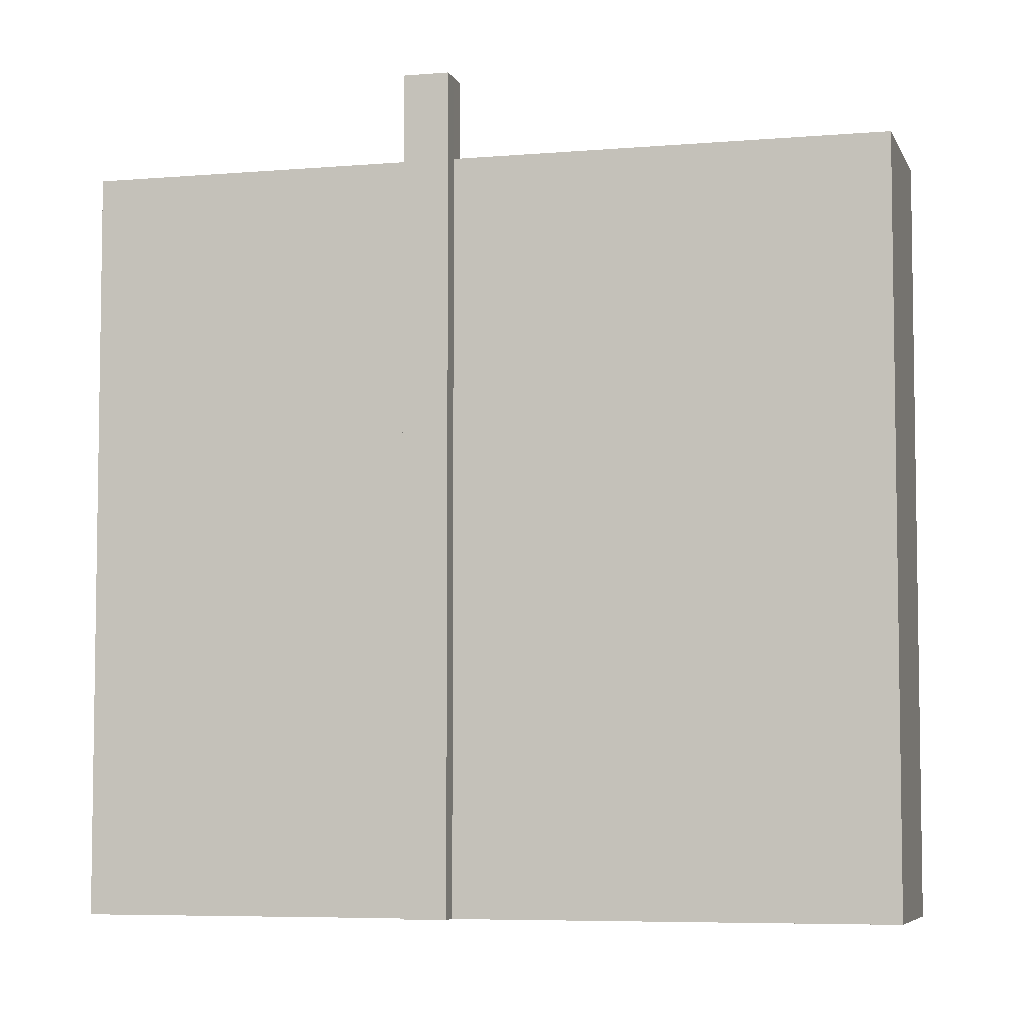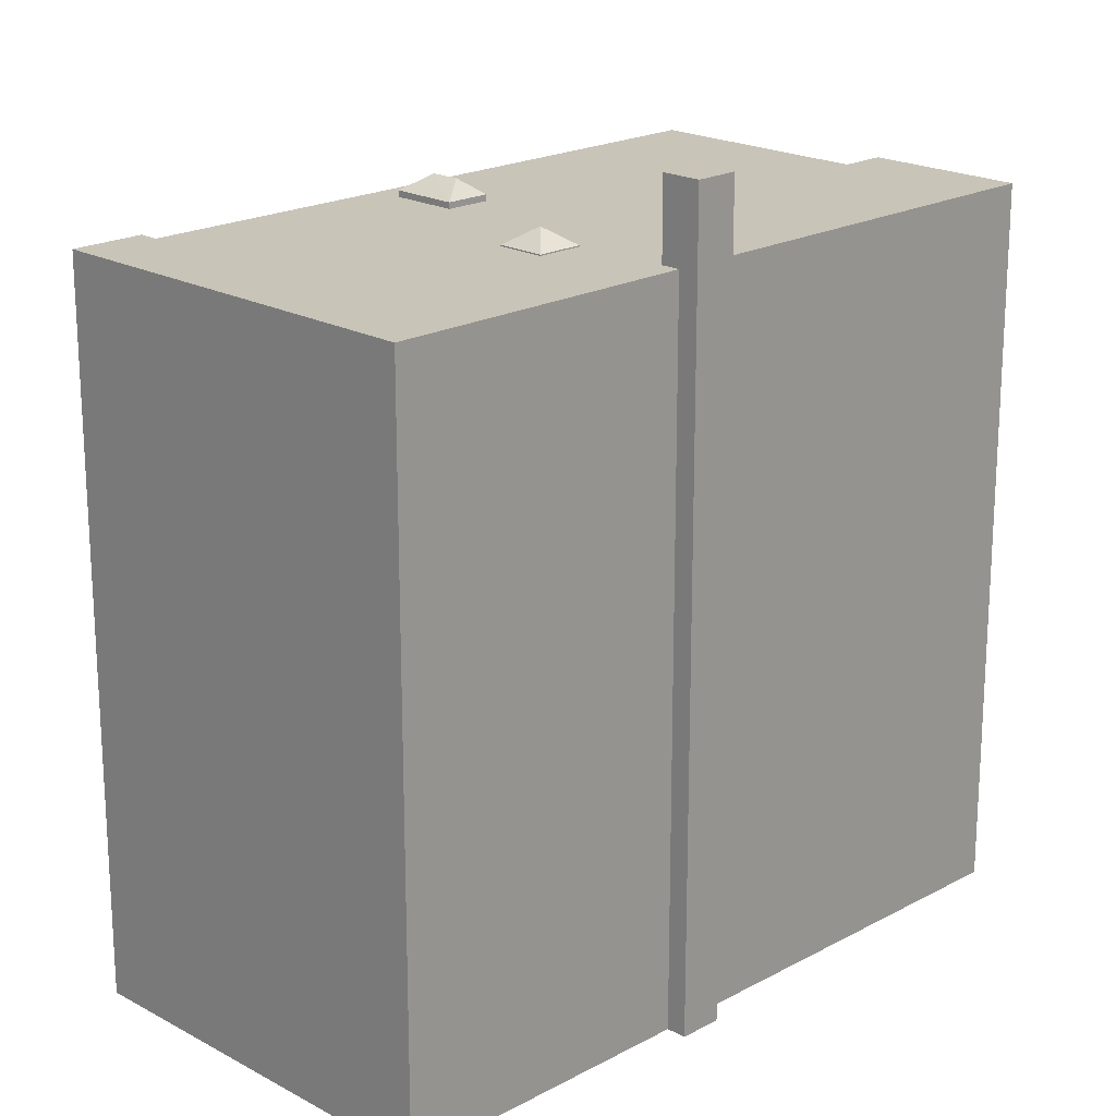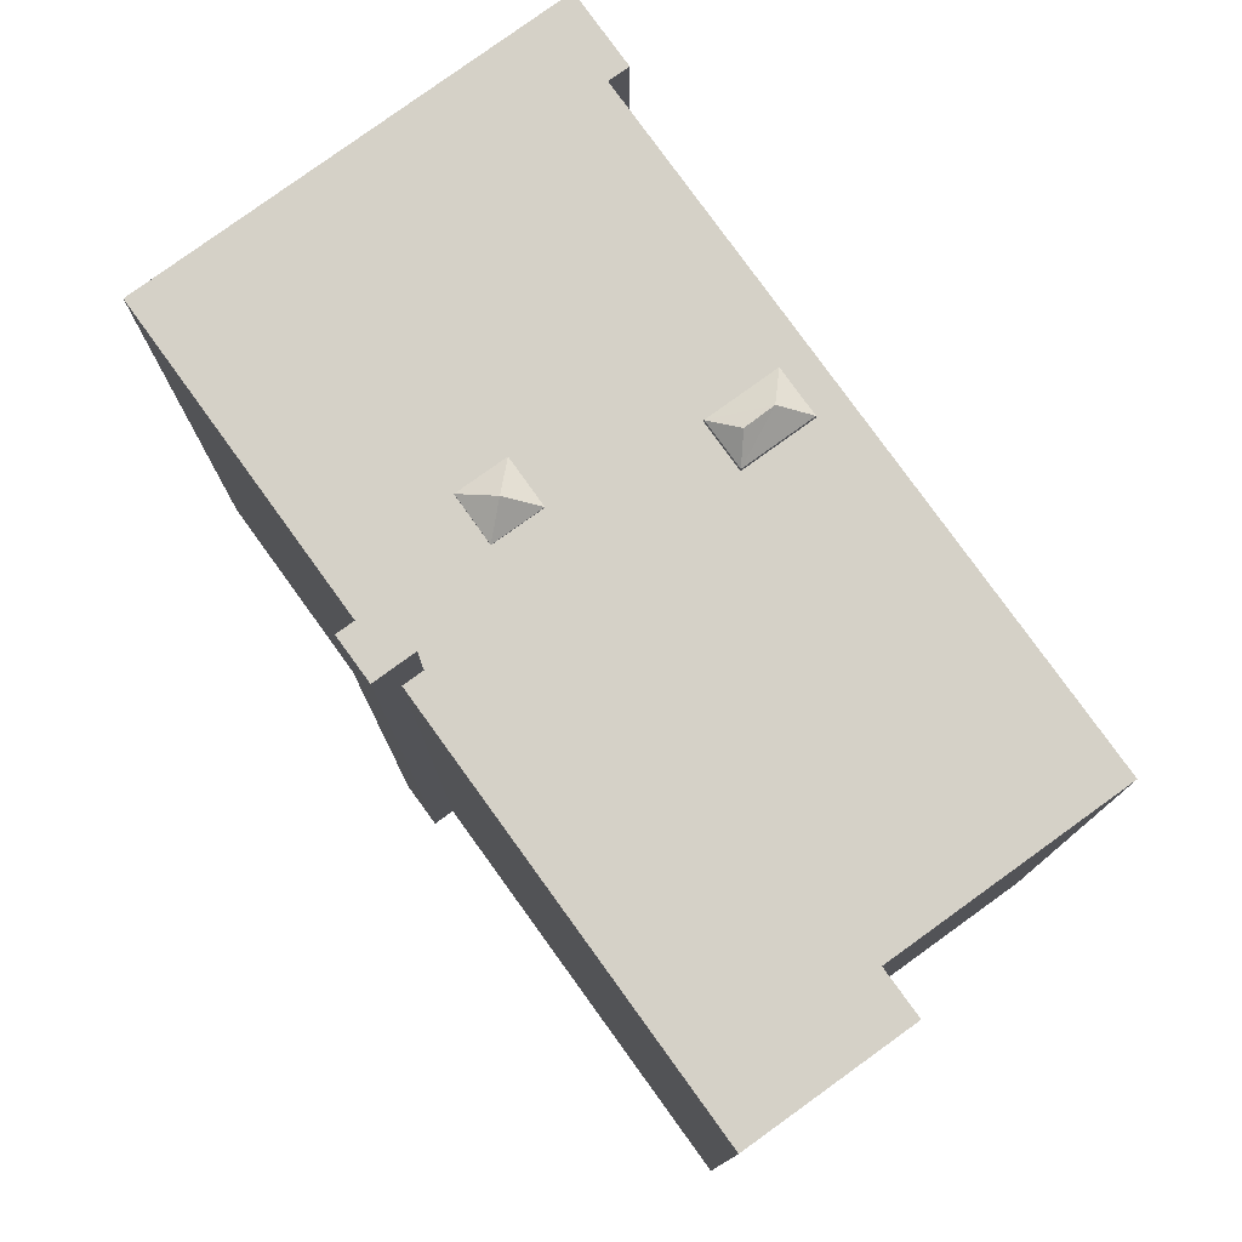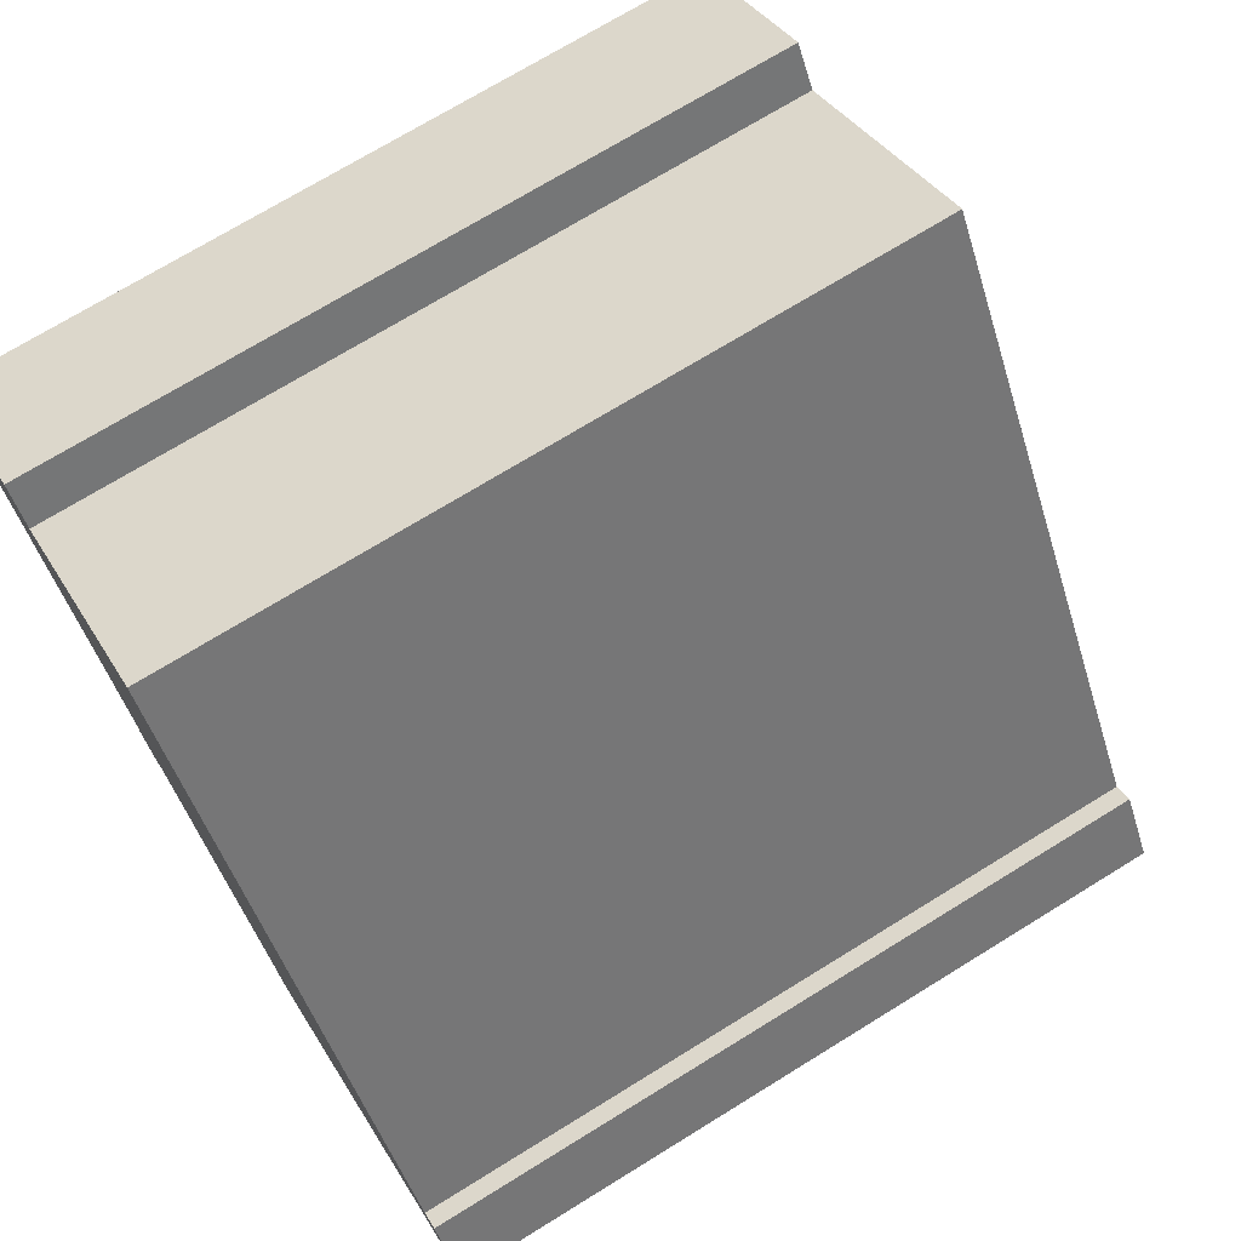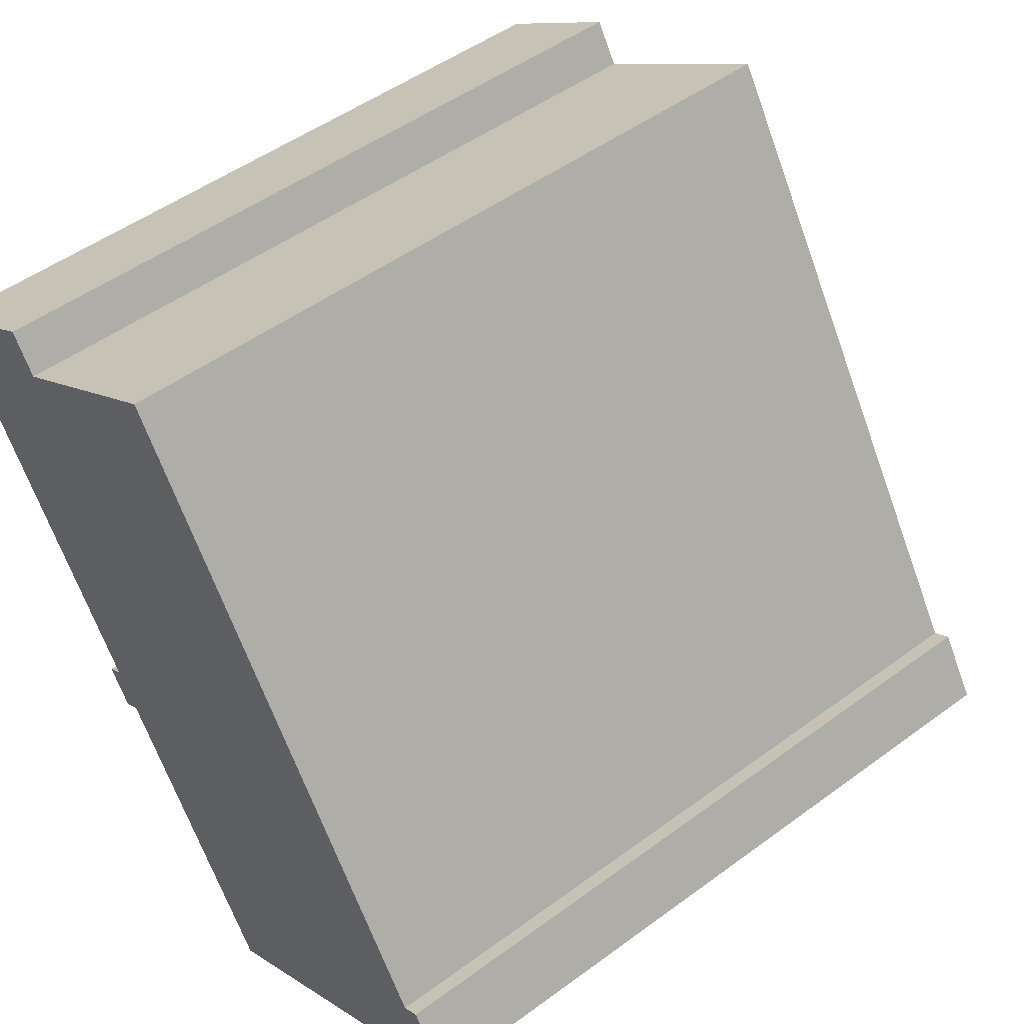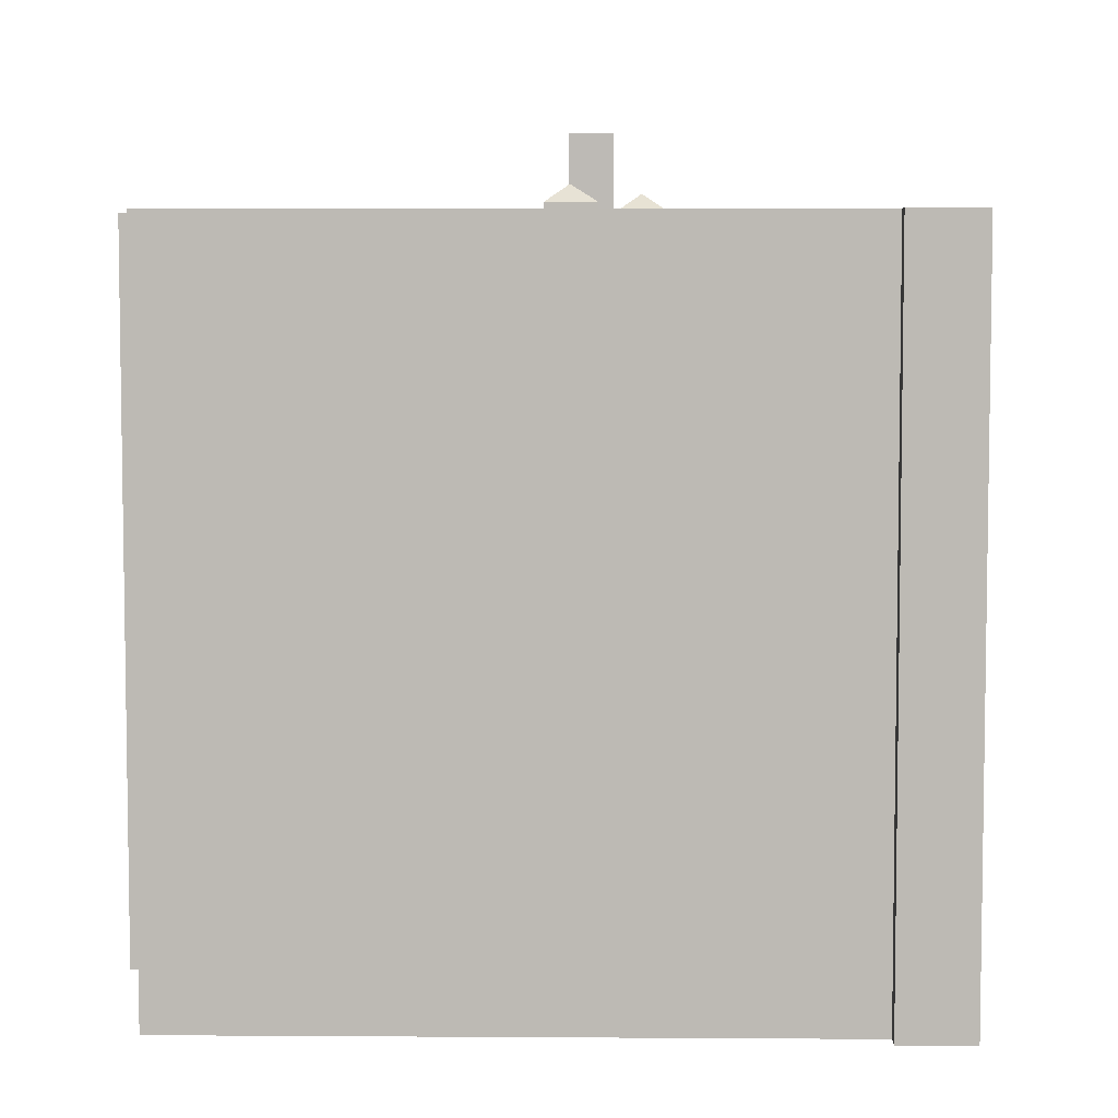
<metadata>
{"format":"obj","ext":"obj","renderer":"f3d","projection":"perspective","resolution":1024,"background":"white","views":[{"elev":-6.0,"azim":-107.6,"up":"+Y"},{"elev":20.1,"azim":-167.4,"up":"+Y"},{"elev":79.3,"azim":-68.4,"up":"+Y"},{"elev":71.8,"azim":58.3,"up":"+Z"},{"elev":49.5,"azim":50.8,"up":"+Z"},{"elev":6.0,"azim":58.6,"up":"+Y"}]}
</metadata>
<code>
v -7.464 7.026 4.63
v -4.293 7.026 5.56
v -3.08 7.026 -2.238
v -4.293 7.026 5.56
v -0.4733 7.026 7.998
v -3.08 7.026 -2.238
v -7.464 7.026 4.63
v -4.788 7.026 6.337
v -4.293 7.026 5.56
v 0.005719 7.026 -7.072
v 6.452 7.026 -2.85
v 0.7337 7.026 -8.213
v -3.08 7.026 -2.238
v -0.4733 7.026 7.998
v -2.753 7.026 -2.03
v -2.753 7.026 -2.03
v -0.7063 7.026 -1.827
v -2.602 7.026 -2.269
v -2.602 7.026 -2.269
v -0.7063 7.026 -1.827
v -0.3262 7.026 -2.415
v -0.7063 7.026 -1.827
v -0.4733 7.026 7.998
v 0.09772 7.026 -1.308
v -2.753 7.026 -2.03
v -0.4733 7.026 7.998
v -0.7063 7.026 -1.827
v 0.09772 7.026 -1.308
v 1.642 7.026 1.124
v 0.5997 7.026 -2.085
v -0.4733 7.026 7.998
v 1.642 7.026 1.124
v 0.09772 7.026 -1.308
v -0.4733 7.026 7.998
v 2.783 7.026 1.852
v 1.642 7.026 1.124
v 0.5997 7.026 -2.085
v 1.642 7.026 1.124
v 2.128 7.026 0.364
v 2.128 7.026 0.364
v 3.268 7.026 1.092
v 6.452 7.026 -2.85
v 2.783 7.026 1.852
v 6.452 7.026 -2.85
v 3.268 7.026 1.092
v -0.4733 7.026 7.998
v 6.452 7.026 -2.85
v 2.783 7.026 1.852
v 0.5997 7.026 -2.085
v 2.128 7.026 0.364
v 6.452 7.026 -2.85
v 0.05281 7.026 -2.439
v 0.5997 7.026 -2.085
v 6.452 7.026 -2.85
v 6.452 7.026 -2.85
v 6.788 7.026 -2.636
v 7.565 7.026 -3.853
v 0.7337 7.026 -8.213
v 6.452 7.026 -2.85
v 7.565 7.026 -3.853
v -2.617 7.026 -2.963
v -2.292 7.026 -2.758
v 6.452 7.026 -2.85
v -2.602 7.026 -2.269
v -0.2033 7.026 -2.605
v -2.292 7.026 -2.758
v -2.292 7.026 -2.758
v -0.2033 7.026 -2.605
v 6.452 7.026 -2.85
v -2.602 7.026 -2.269
v -0.3262 7.026 -2.415
v -0.2033 7.026 -2.605
v -0.2033 7.026 -2.605
v 0.05281 7.026 -2.439
v 6.452 7.026 -2.85
v -2.617 7.026 -2.963
v 6.452 7.026 -2.85
v 0.005719 7.026 -7.072
v -3.08 8.576 -2.238
v -2.617 8.576 -2.963
v -2.959 8.576 -3.18
v -3.419 8.576 -2.453
v -3.08 8.576 -2.238
v -2.753 8.575 -2.03
v -2.617 8.576 -2.963
v -2.753 8.575 -2.03
v -2.292 8.576 -2.758
v -2.617 8.576 -2.963
v -0.05028 7.368 -1.939
v 0.09772 7.049 -1.308
v 0.5997 7.049 -2.085
v -0.7063 7.049 -1.827
v 0.09772 7.049 -1.308
v -0.05028 7.368 -1.939
v -0.2033 7.049 -2.605
v -0.05028 7.368 -1.939
v 0.5997 7.049 -2.085
v -0.7063 7.049 -1.827
v -0.05028 7.368 -1.939
v -0.2033 7.049 -2.605
v 1.642 7.147 1.124
v 2.641 7.451 1.258
v 2.152 7.451 0.959
v 1.642 7.147 1.124
v 2.783 7.146 1.852
v 2.641 7.451 1.258
v 2.641 7.451 1.258
v 2.783 7.146 1.852
v 3.268 7.147 1.092
v 1.642 7.147 1.124
v 2.152 7.451 0.959
v 2.128 7.147 0.364
v 2.128 7.147 0.364
v 2.641 7.451 1.258
v 3.268 7.147 1.092
v 2.128 7.147 0.364
v 2.152 7.451 0.959
v 2.641 7.451 1.258
v -7.464 -7.04 4.63
v -4.788 -7.04 6.337
v -4.788 7.026 6.337
v -7.464 7.026 4.63
v -4.788 -7.04 6.337
v -4.293 -7.04 5.56
v -4.293 7.026 5.56
v -4.788 7.026 6.337
v -4.293 -7.04 5.56
v -0.4733 -7.04 7.998
v -0.4733 7.026 7.998
v -4.293 7.026 5.56
v -0.4733 -7.04 7.998
v 6.452 -7.04 -2.85
v 6.452 7.026 -2.85
v -0.4733 7.026 7.998
v 6.452 -7.04 -2.85
v 6.788 -7.04 -2.636
v 6.788 7.026 -2.636
v 6.452 7.026 -2.85
v 6.788 -7.04 -2.636
v 7.565 -7.04 -3.853
v 7.565 7.026 -3.853
v 6.788 7.026 -2.636
v 0.7337 7.026 -8.213
v 7.565 7.026 -3.853
v 7.565 -7.04 -3.853
v 0.7337 -7.04 -8.213
v 0.005719 7.026 -7.072
v 0.7337 7.026 -8.213
v 0.7337 -7.04 -8.213
v 0.005719 -7.04 -7.072
v -2.617 7.026 -2.963
v 0.005719 7.026 -7.072
v 0.005719 -7.04 -7.072
v -2.617 -7.04 -2.963
v -7.464 7.026 4.63
v -3.08 7.026 -2.238
v -3.08 -7.04 -2.238
v -7.464 -7.04 4.63
v -2.959 8.576 -3.18
v -2.617 7.026 -2.963
v -2.617 -7.04 -2.963
v -2.959 -7.04 -3.18
v -2.959 8.576 -3.18
v -2.617 8.576 -2.963
v -2.617 7.026 -2.963
v -2.617 8.576 -2.963
v -2.292 8.576 -2.758
v -2.292 7.026 -2.758
v -2.617 7.026 -2.963
v -3.419 8.576 -2.453
v -2.959 8.576 -3.18
v -2.959 -7.04 -3.18
v -3.419 -7.04 -2.453
v -3.419 8.576 -2.453
v -3.08 7.026 -2.238
v -3.08 8.576 -2.238
v -3.419 -7.04 -2.453
v -3.08 -7.04 -2.238
v -3.08 7.026 -2.238
v -3.419 8.576 -2.453
v -3.08 7.026 -2.238
v -2.753 7.026 -2.03
v -2.753 8.575 -2.03
v -3.08 8.576 -2.238
v -2.602 7.026 -2.269
v -2.292 7.026 -2.758
v -2.292 8.576 -2.758
v -2.753 8.575 -2.03
v -2.753 7.026 -2.03
v -2.602 7.026 -2.269
v -2.753 8.575 -2.03
v -2.602 7.026 -2.269
v -2.292 8.576 -2.758
v 0.09772 7.026 -1.308
v 0.5997 7.026 -2.085
v 0.5997 7.049 -2.085
v 0.09772 7.049 -1.308
v -0.7063 7.026 -1.827
v 0.09772 7.026 -1.308
v 0.09772 7.049 -1.308
v -0.7063 7.049 -1.827
v -0.2033 7.049 -2.605
v 0.05281 7.026 -2.439
v -0.2033 7.026 -2.605
v -0.2033 7.049 -2.605
v 0.5997 7.049 -2.085
v 0.5997 7.026 -2.085
v 0.05281 7.026 -2.439
v -0.7063 7.049 -1.827
v -0.2033 7.049 -2.605
v -0.3262 7.026 -2.415
v -0.7063 7.026 -1.827
v -0.3262 7.026 -2.415
v -0.2033 7.049 -2.605
v -0.2033 7.026 -2.605
v 1.642 7.026 1.124
v 2.783 7.026 1.852
v 2.783 7.146 1.852
v 1.642 7.147 1.124
v 2.783 7.026 1.852
v 3.268 7.026 1.092
v 3.268 7.147 1.092
v 2.783 7.146 1.852
v 1.642 7.147 1.124
v 2.128 7.147 0.364
v 2.128 7.026 0.364
v 1.642 7.026 1.124
v 2.128 7.147 0.364
v 3.268 7.147 1.092
v 3.268 7.026 1.092
v 2.128 7.026 0.364
v -3.08 -7.04 -2.238
v -3.419 -7.04 -2.453
v -2.959 -7.04 -3.18
v -2.617 -7.04 -2.963
v 0.005719 -7.04 -7.072
v 0.7337 -7.04 -8.213
v 7.565 -7.04 -3.853
v 6.788 -7.04 -2.636
v 6.452 -7.04 -2.85
v -0.4733 -7.04 7.998
v -4.293 -7.04 5.56
v -4.788 -7.04 6.337
v -7.464 -7.04 4.63
g CDNNDG02_0006120
f 1 2 3
f 4 5 6
f 7 8 9
f 10 11 12
f 13 14 15
f 16 17 18
f 19 20 21
f 22 23 24
f 25 26 27
f 28 29 30
f 31 32 33
f 34 35 36
f 37 38 39
f 40 41 42
f 43 44 45
f 46 47 48
f 49 50 51
f 52 53 54
f 55 56 57
f 58 59 60
f 61 62 63
f 64 65 66
f 67 68 69
f 70 71 72
f 73 74 75
f 76 77 78
f 82 79 81
f 80 81 79
f 83 84 85
f 86 87 88
f 89 90 91
f 92 93 94
f 95 96 97
f 98 99 100
f 101 102 103
f 104 105 106
f 107 108 109
f 110 111 112
f 113 114 115
f 116 117 118
f 120 121 122
f 122 119 120
f 124 125 123
f 123 125 126
f 127 129 130
f 129 127 128
f 134 131 133
f 132 133 131
f 138 135 137
f 137 135 136
f 140 141 139
f 139 141 142
f 143 145 146
f 143 144 145
f 147 149 150
f 147 148 149
f 151 153 154
f 151 152 153
f 158 155 157
f 157 155 156
f 160 161 162
f 159 160 162
f 163 164 165
f 166 168 169
f 166 167 168
f 170 172 173
f 170 171 172
f 174 175 176
f 179 180 177
f 179 177 178
f 181 183 184
f 183 181 182
f 185 186 187
f 188 189 190
f 191 192 193
f 197 194 196
f 195 196 194
f 198 200 201
f 198 199 200
f 202 203 204
f 208 205 206
f 206 207 208
f 209 211 212
f 209 210 211
f 213 214 215
f 219 216 218
f 218 216 217
f 221 222 223
f 220 221 223
f 225 226 227
f 224 225 227
f 231 228 230
f 229 230 228
f 240 235 236
f 242 232 241
f 233 234 232
f 242 243 244
f 239 240 238
f 235 232 234
f 242 244 232
f 240 237 238
f 241 232 240
f 240 236 237
f 240 232 235

</code>
